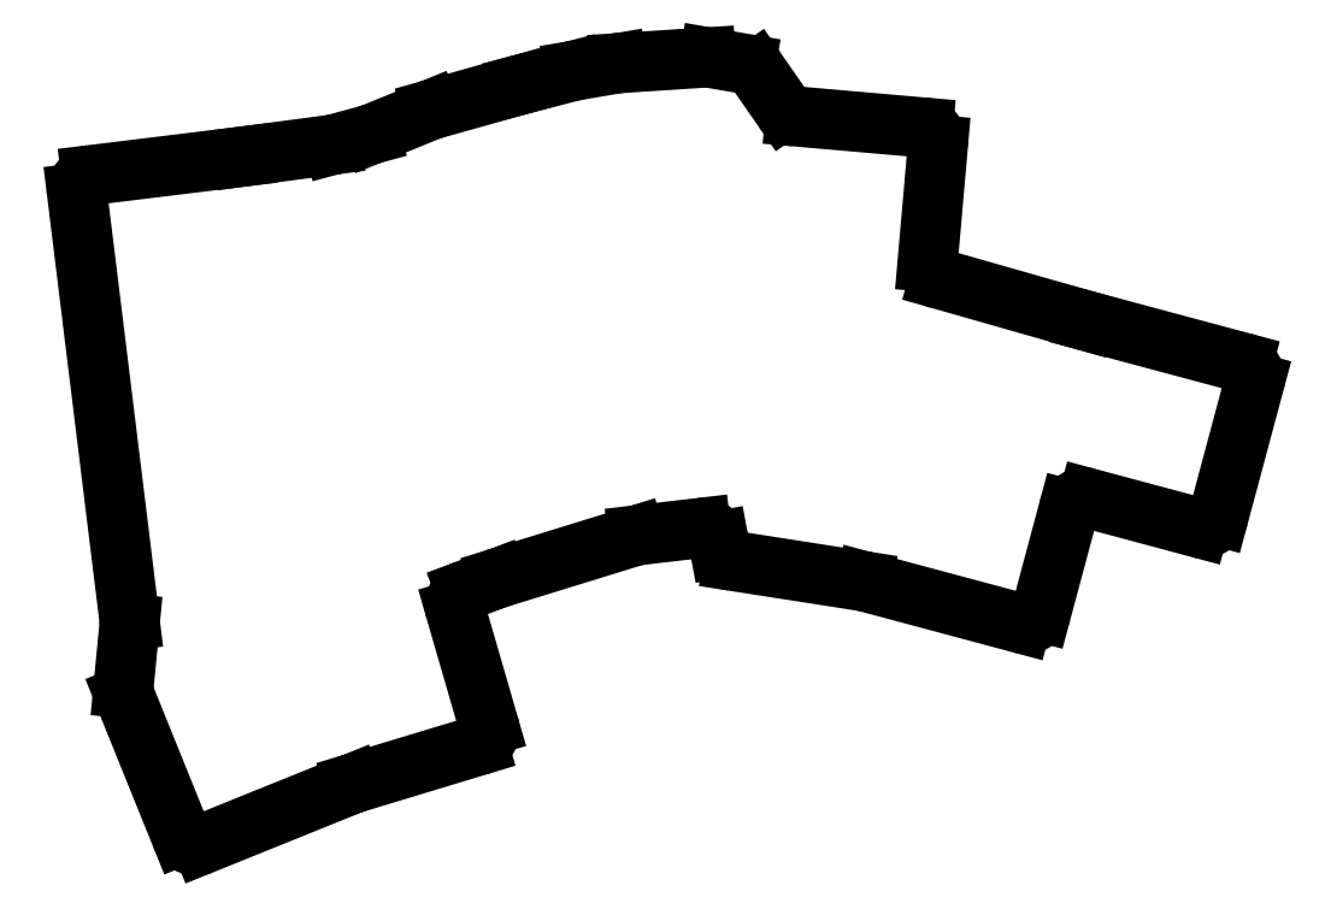
<metadata>
{"format":"dxf","ext":"dxf","renderer":"ezdxf+matplotlib","layout":"modelspace","background":"white","min_lineweight":24,"dpi":150}
</metadata>
<code>
0
SECTION
2
ENTITIES
0
LINE
8
0
10
374.9
20
-179.5
11
379.3
21
-163.1
0
LINE
8
0
10
377.9
20
-160.7
11
358.6
21
-155.5
0
LINE
8
0
10
358.5
20
-155.5
11
340.6
21
-150.4
0
LINE
8
0
10
339.1
20
-148.3
11
340.4
21
-133.9
0
LINE
8
0
10
322.9
20
-130.4
11
338.6
21
-131.8
0
LINE
8
0
10
321.4
20
-129.5
11
318.1
21
-124.8
0
LINE
8
0
10
316.8
20
-124
11
312.3
21
-123.2
0
LINE
8
0
10
311.9
20
-123.2
11
301.2
21
-123.9
0
LINE
8
0
10
301
20
-123.9
11
295.7
21
-124.8
0
LINE
8
0
10
295.6
20
-124.8
11
288.9
21
-126.6
0
LINE
8
0
10
288.8
20
-126.6
11
278.2
21
-129.6
0
LINE
8
0
10
278
20
-129.6
11
270.9
21
-132.6
0
LINE
8
0
10
270.6
20
-132.6
11
266.2
21
-133.8
0
LINE
8
0
10
265.9
20
-133.9
11
255.2
21
-135.3
0
LINE
8
0
10
255.1
20
-135.3
11
236.4
21
-137.6
0
LINE
8
0
10
234.7
20
-139.8
11
241.1
21
-192.3
0
LINE
8
0
10
241.1
20
-192.8
11
240.3
21
-200.7
0
LINE
8
0
10
240.5
20
-201.6
11
247.4
21
-218.8
0
LINE
8
0
10
250
20
-219.9
11
268.5
21
-212.4
0
LINE
8
0
10
268.7
20
-212.3
11
283.9
21
-207.7
0
LINE
8
0
10
285.2
20
-205.3
11
281.1
21
-191.1
0
LINE
8
0
10
282.4
20
-188.6
11
286.2
21
-187.2
0
LINE
8
0
10
286.4
20
-187.1
11
303.2
21
-181.9
0
LINE
8
0
10
303.6
20
-181.9
11
311.3
21
-181
0
LINE
8
0
10
313.5
20
-182.6
11
313.6
21
-183.4
0
LINE
8
0
10
315.3
20
-185
11
331.2
21
-187.5
0
LINE
8
0
10
331.4
20
-187.6
11
350.6
21
-192.7
0
LINE
8
0
10
353.1
20
-191.3
11
356.5
21
-178.7
0
LINE
8
0
10
358.9
20
-177.3
11
372.4
21
-181
0
ARC
8
0
10
377.4
20
-162.6
40
2
50
345
51
75
0
ARC
8
0
10
359.1
20
-153.6
40
2
50
254.1
51
255
0
ARC
8
0
10
341.1
20
-148.5
40
2
50
175
51
254.1
0
ARC
8
0
10
338.4
20
-133.8
40
2
50
355
51
85
0
ARC
8
0
10
323.1
20
-128.4
40
2
50
214.8
51
265
0
ARC
8
0
10
316.5
20
-125.9
40
2
50
34.8
51
80.19
0
ARC
8
0
10
312
20
-125.2
40
2
50
80.19
51
93.73
0
ARC
8
0
10
301.4
20
-125.9
40
2
50
93.73
51
99.68
0
ARC
8
0
10
296.1
20
-126.8
40
2
50
99.68
51
104.6
0
ARC
8
0
10
289.4
20
-128.5
40
2
50
104.6
51
105.7
0
ARC
8
0
10
278.8
20
-131.5
40
2
50
105.7
51
112.3
0
ARC
8
0
10
270.1
20
-130.7
40
2
50
285.2
51
292.3
0
ARC
8
0
10
265.7
20
-131.9
40
2
50
277.5
51
285.2
0
ARC
8
0
10
254.9
20
-133.3
40
2
50
277
51
277.5
0
ARC
8
0
10
236.6
20
-139.6
40
2
50
96.97
51
187
0
ARC
8
0
10
239.1
20
-192.6
40
2
50
354.5
51
7
0
ARC
8
0
10
242.3
20
-200.8
40
2
50
174.5
51
202
0
ARC
8
0
10
249.3
20
-218
40
2
50
202
51
292
0
ARC
8
0
10
269.2
20
-214.3
40
2
50
106.8
51
112
0
ARC
8
0
10
283.3
20
-205.8
40
2
50
286.8
51
16.15
0
ARC
8
0
10
283.1
20
-190.5
40
2
50
110.6
51
196.1
0
ARC
8
0
10
287
20
-189.1
40
2
50
107.1
51
110.6
0
ARC
8
0
10
303.8
20
-183.9
40
2
50
96.64
51
107.1
0
ARC
8
0
10
311.5
20
-183
40
2
50
10.46
51
96.64
0
ARC
8
0
10
315.6
20
-183.1
40
2
50
190.5
51
261.1
0
ARC
8
0
10
330.9
20
-189.5
40
2
50
75
51
81.13
0
ARC
8
0
10
351.2
20
-190.8
40
2
50
255
51
345
0
ARC
8
0
10
358.4
20
-179.3
40
2
50
75
51
165
0
ARC
8
0
10
373
20
-179
40
2
50
255
51
345
0
ENDSEC
0
EOF

</code>
